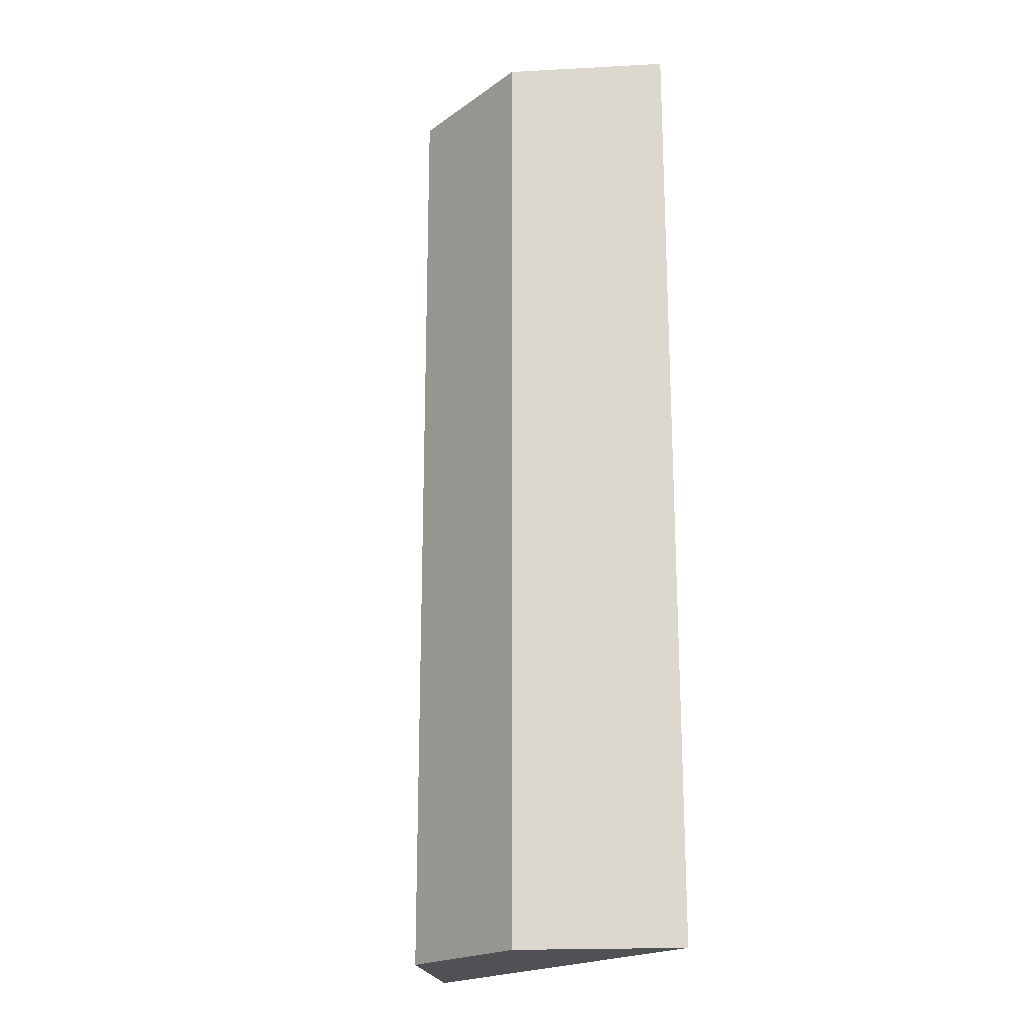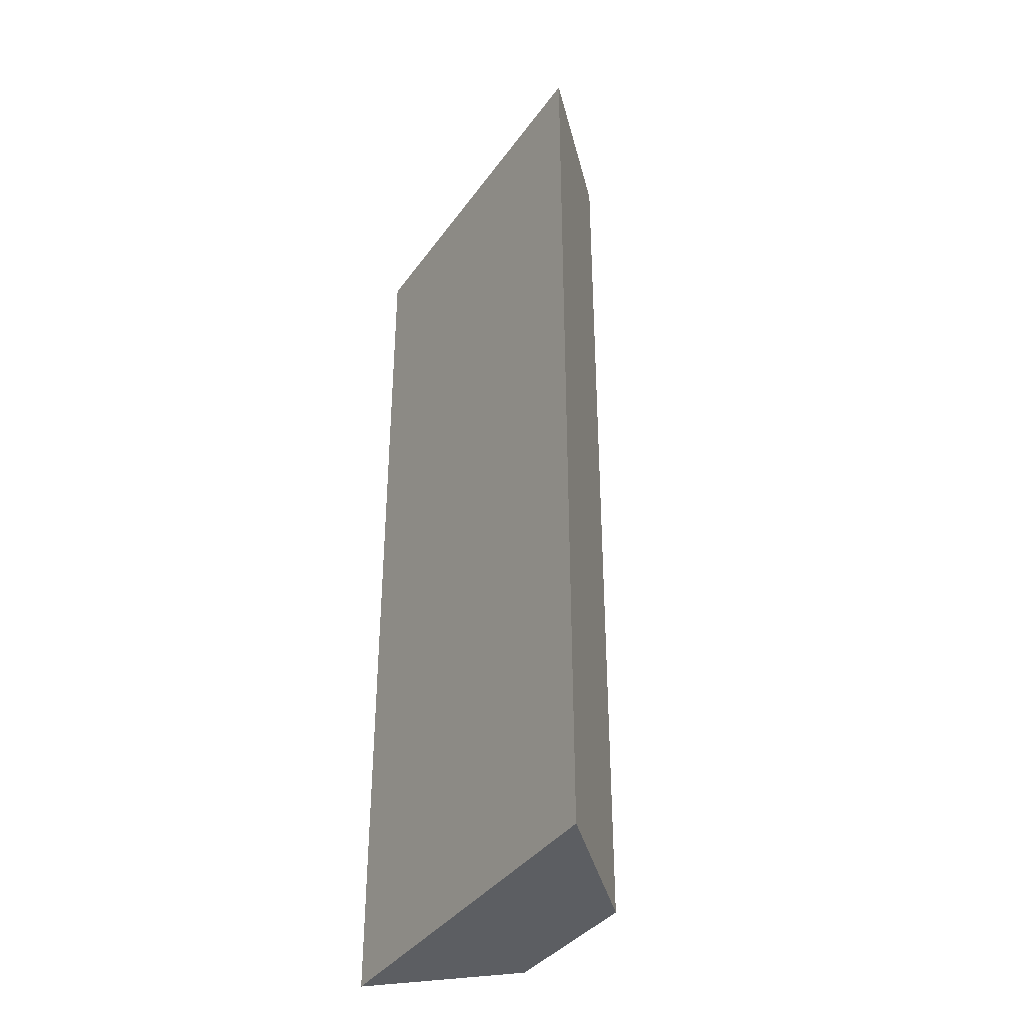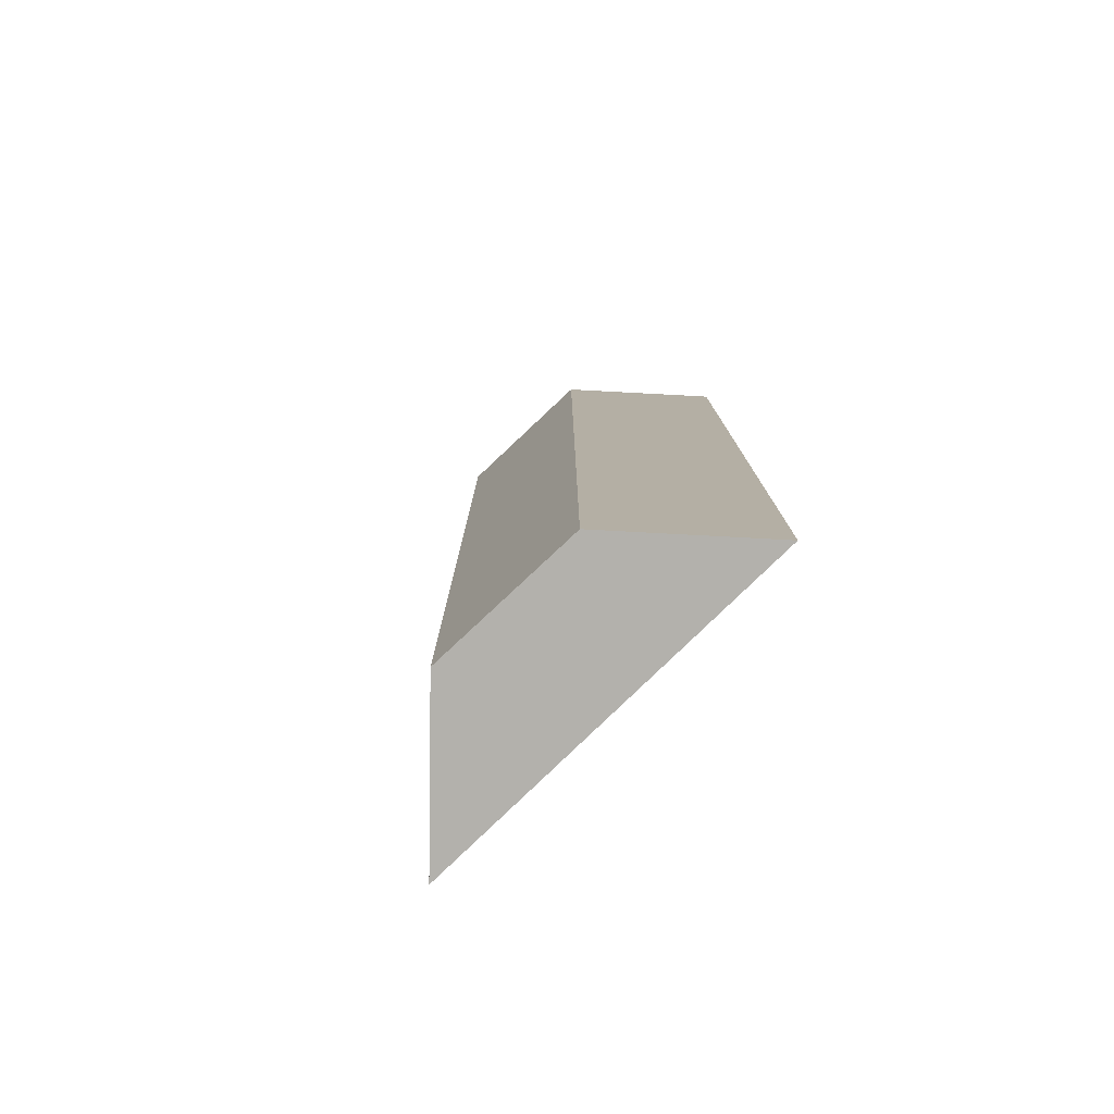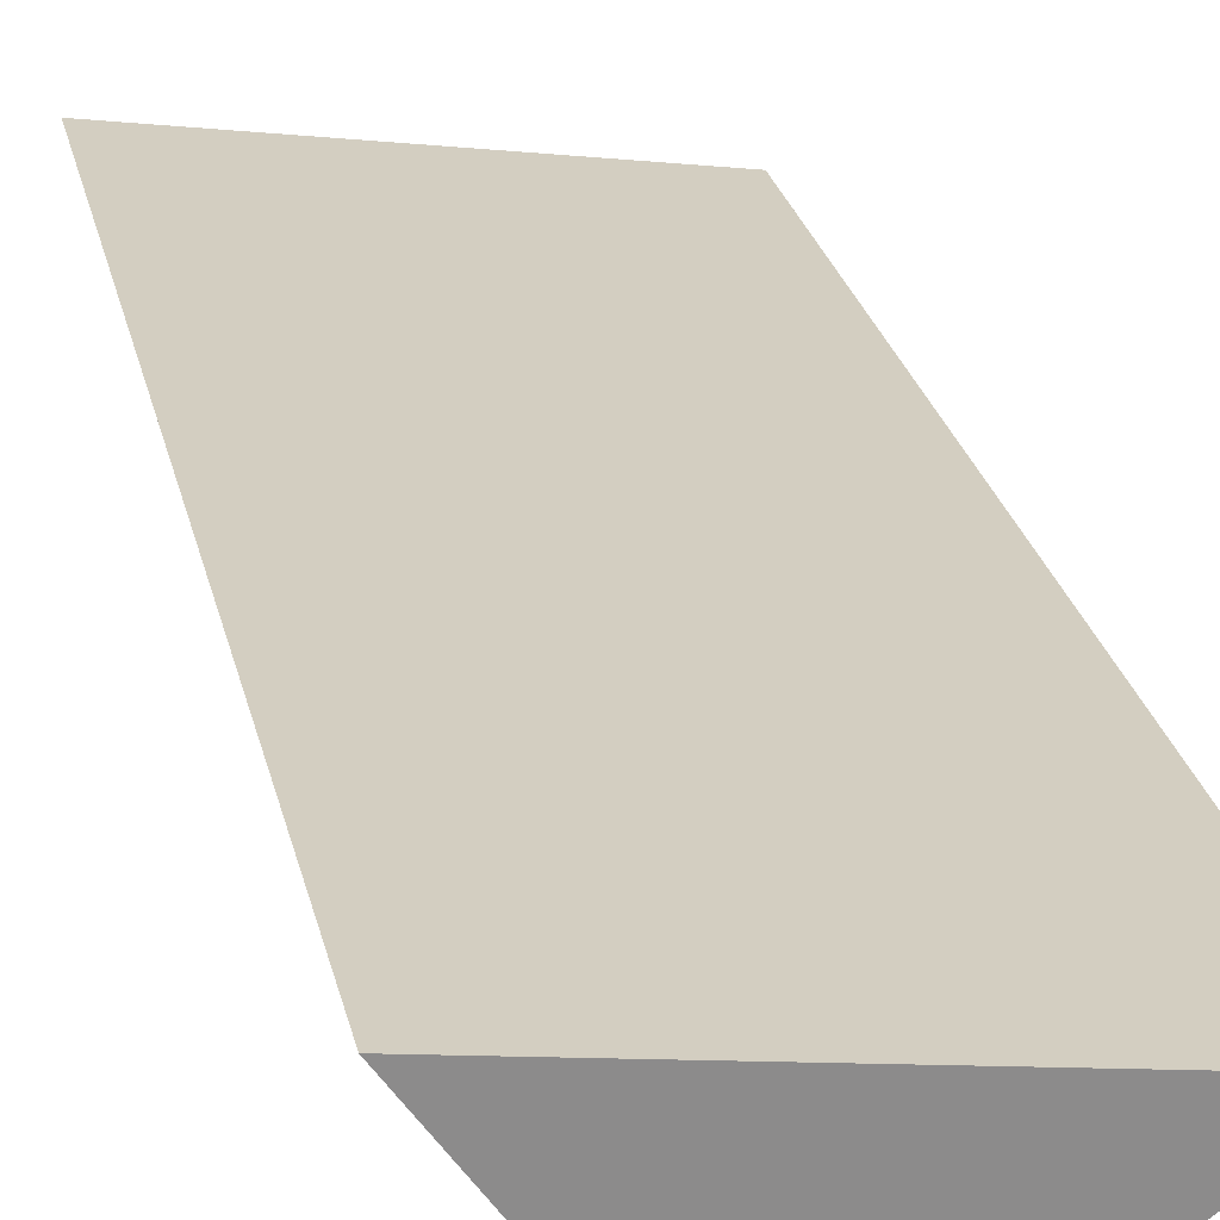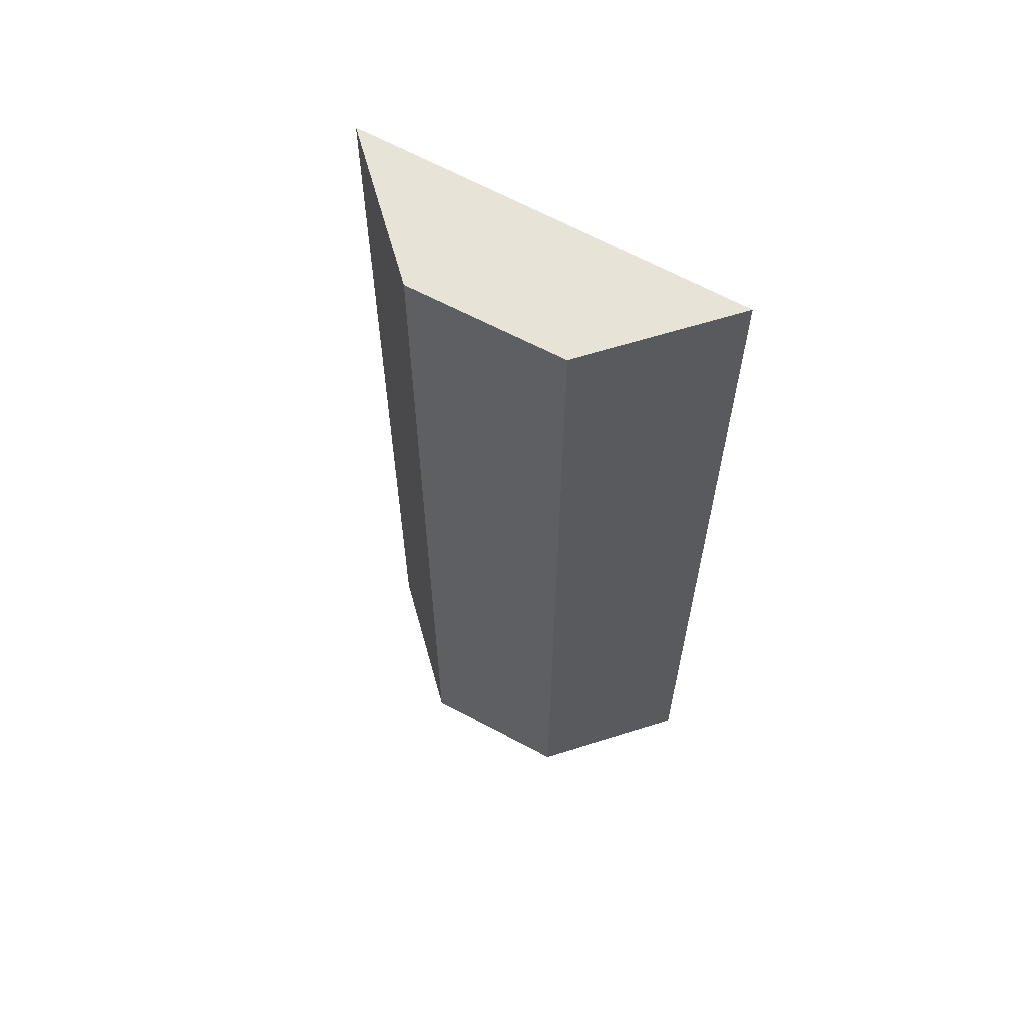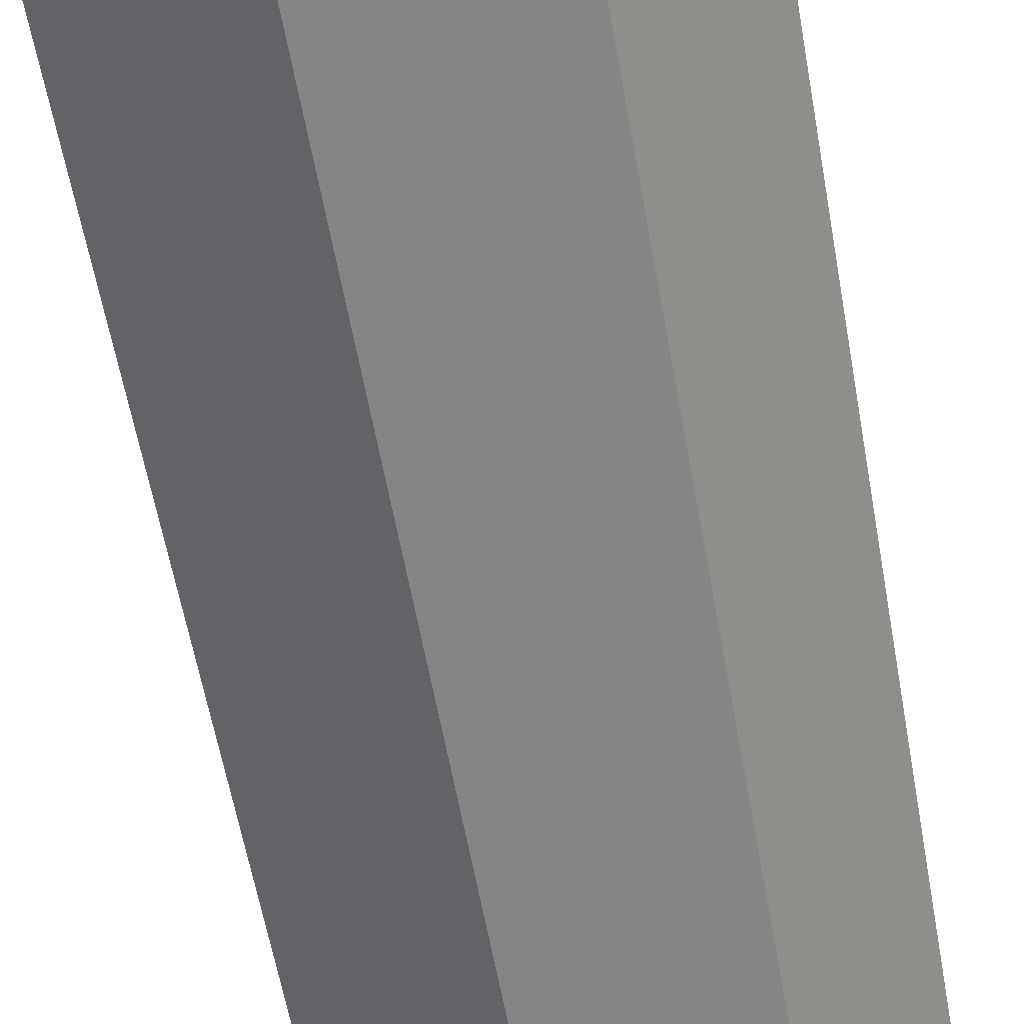
<metadata>
{"format":"obj","ext":"obj","renderer":"f3d","projection":"perspective","resolution":1024,"background":"white","views":[{"elev":-20.0,"azim":-118.3,"up":"+Y"},{"elev":-37.8,"azim":67.7,"up":"+Y"},{"elev":-79.0,"azim":-126.9,"up":"+Y"},{"elev":26.3,"azim":-12.4,"up":"+Z"},{"elev":62.6,"azim":-141.5,"up":"+Y"},{"elev":-59.5,"azim":-169.9,"up":"+Z"}]}
</metadata>
<code>
v  0.675 7.046 -1.006
v  2.85 7.046 -0.449
v  1.808 7.046 -1.203
v  0 7.046 4.314e-16
v  1.808 7.366e-17 -1.203
v  0.675 6.16e-17 -1.006
v  0 0 0
v  2.85 2.749e-17 -0.449
g defaultobject
f 1 2 3
f 2 1 4
f 5 1 3
f 1 5 6
f 6 4 1
f 4 6 7
f 7 2 4
f 2 7 8
f 8 3 2
f 3 8 5
f 5 7 6
f 7 5 8

</code>
